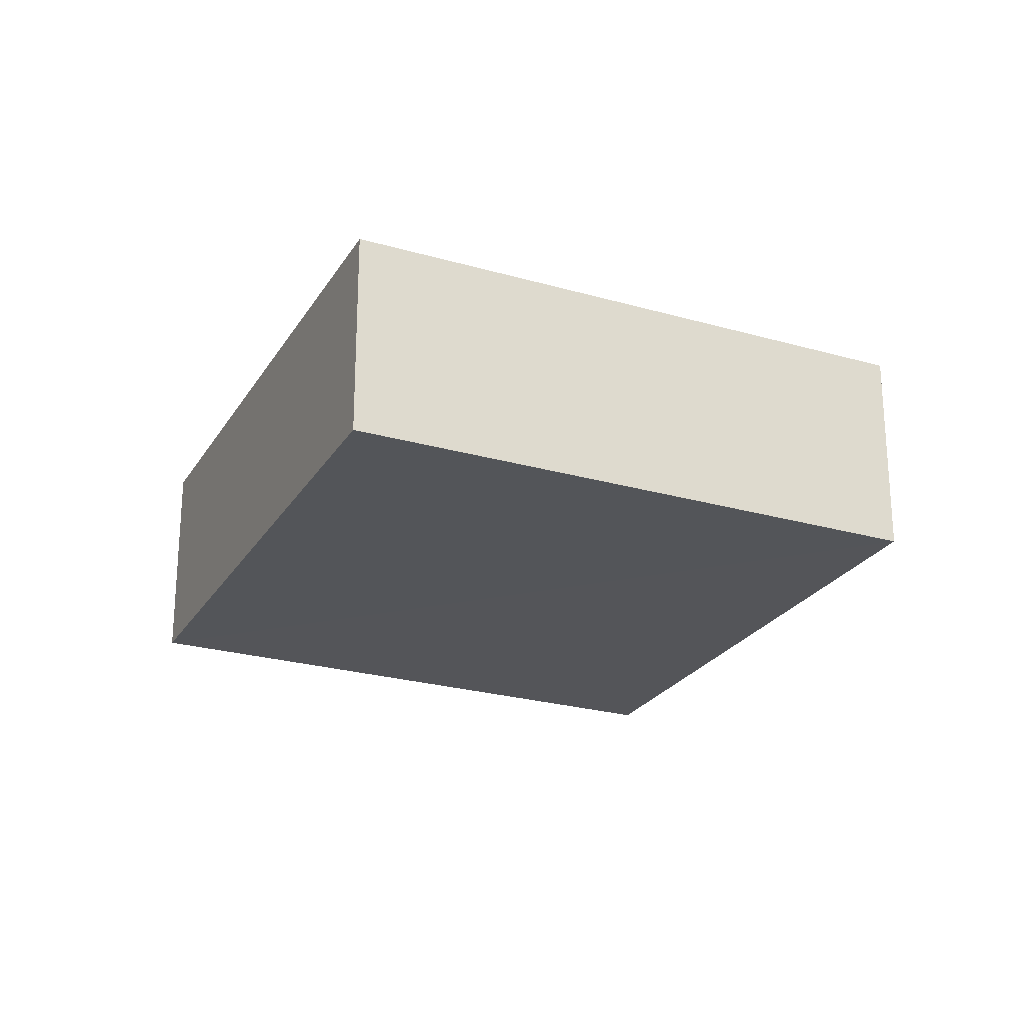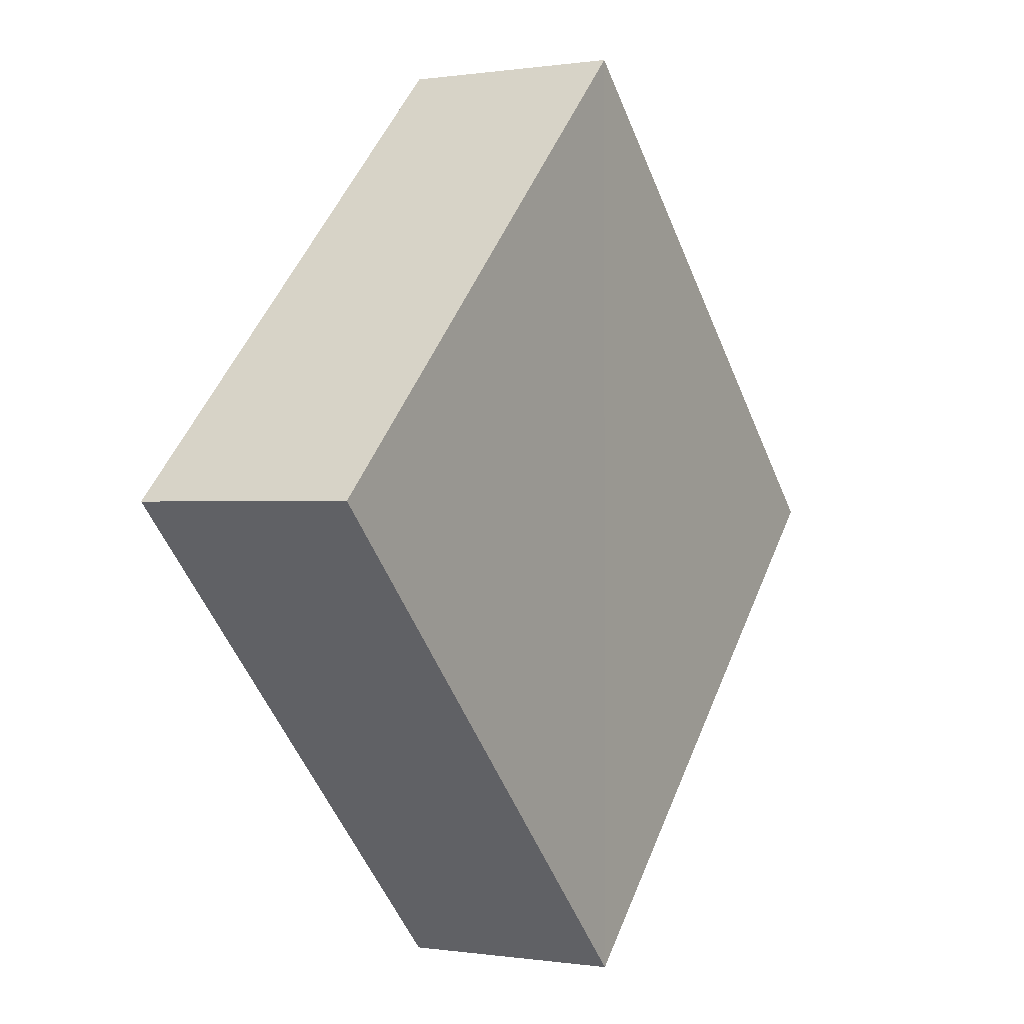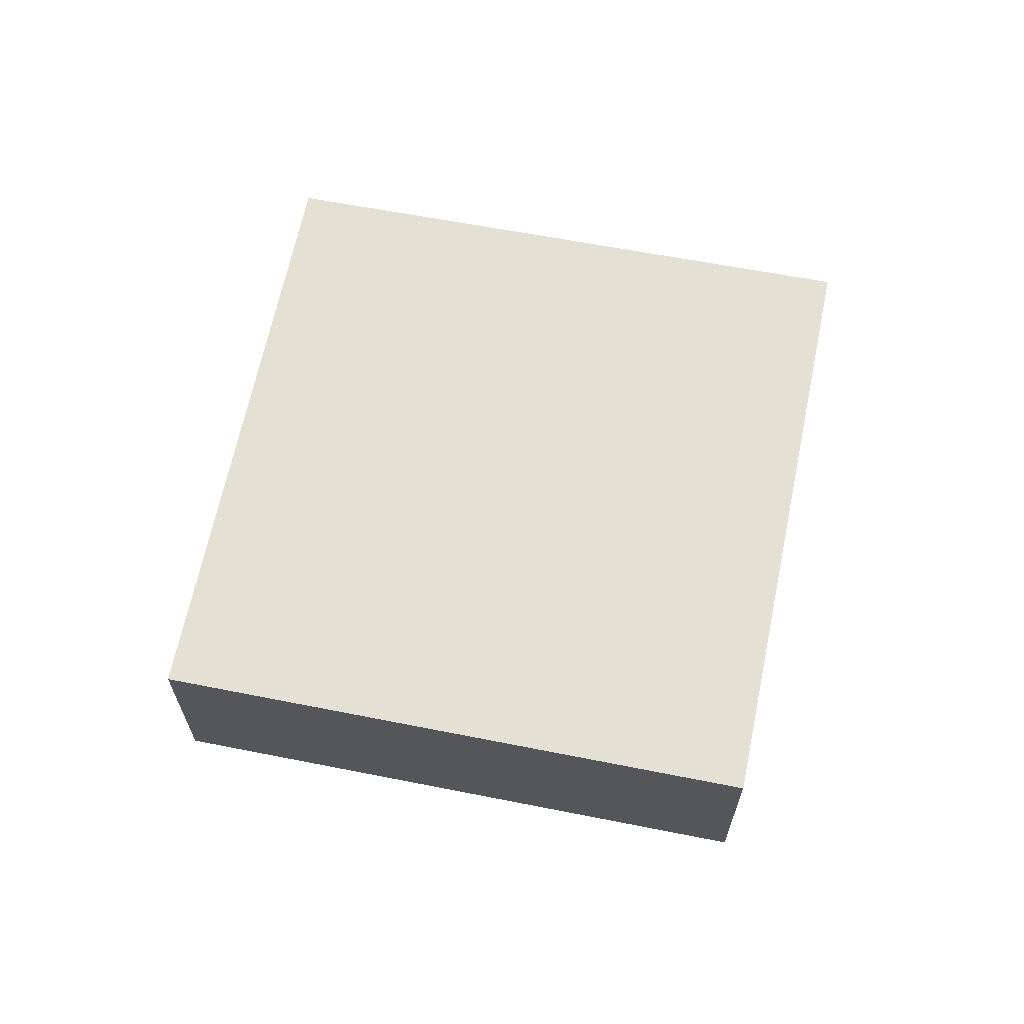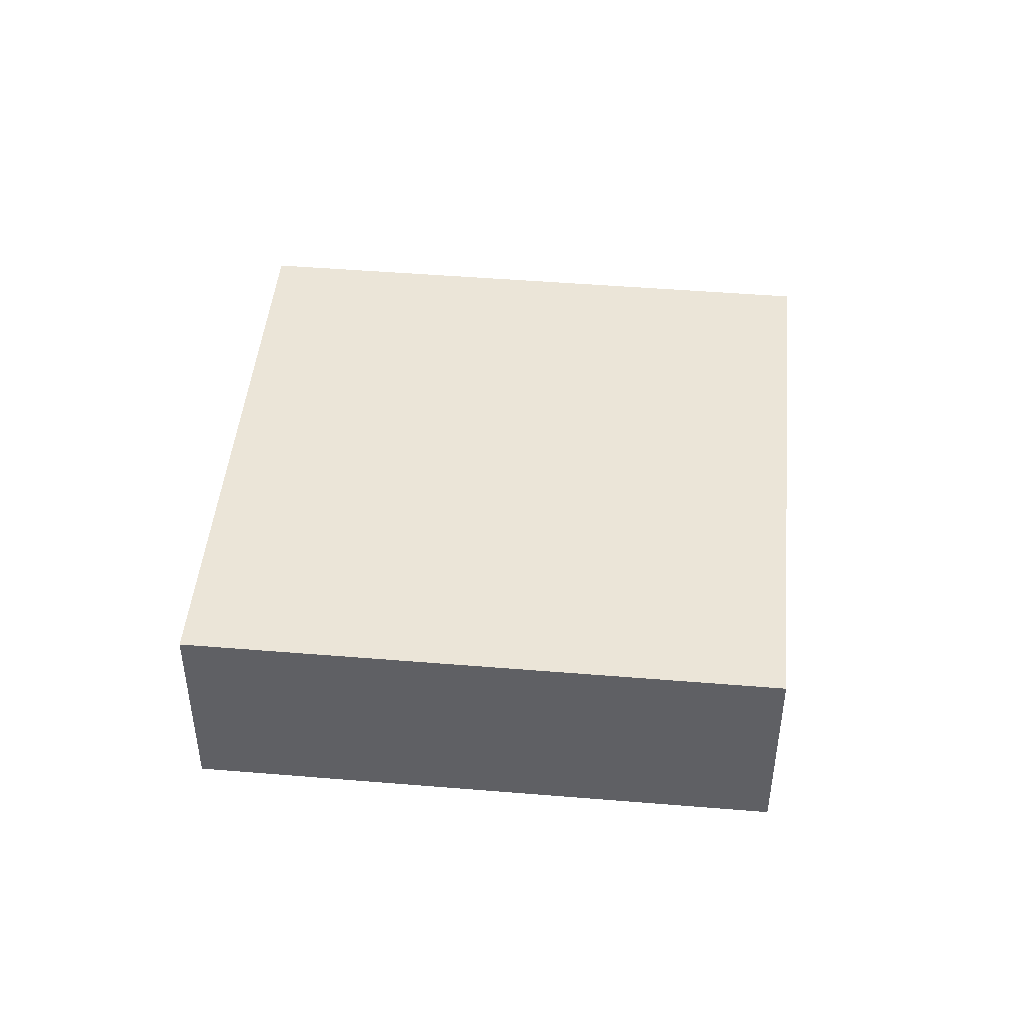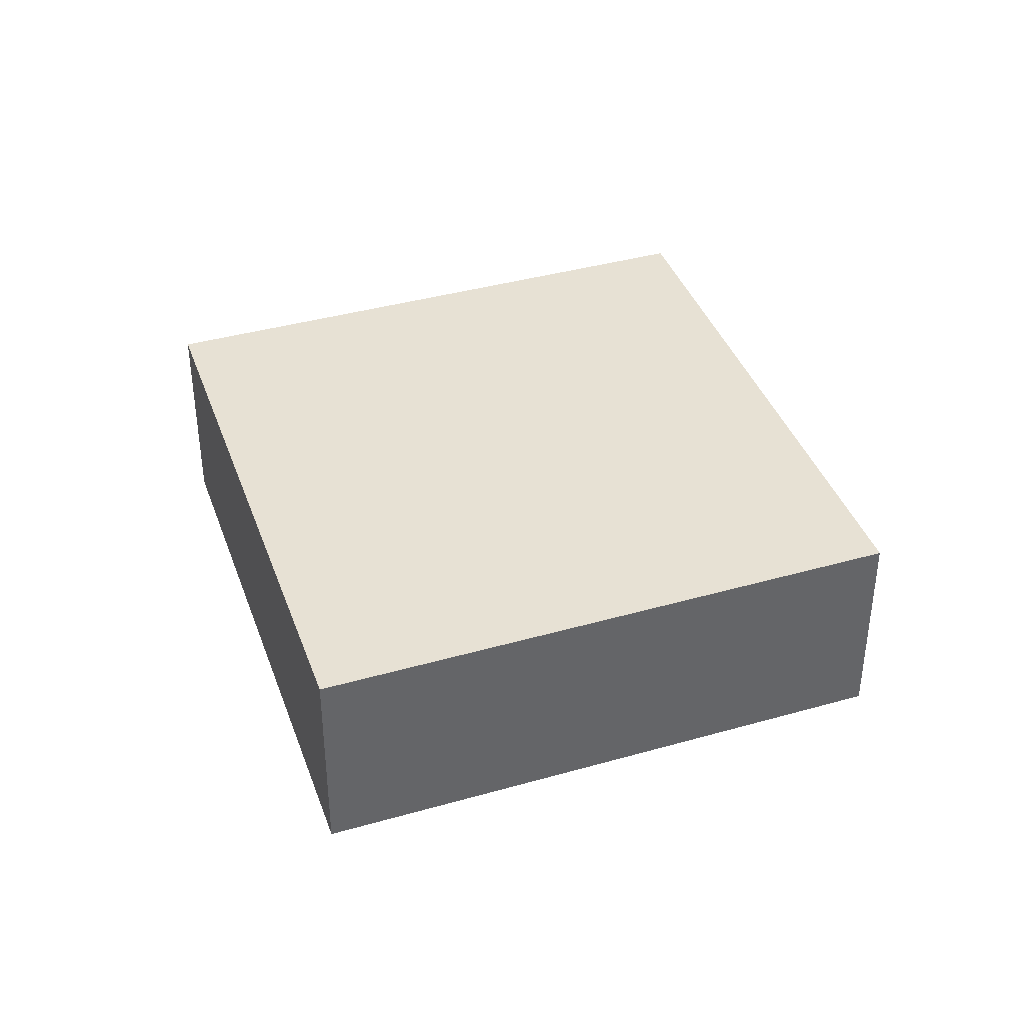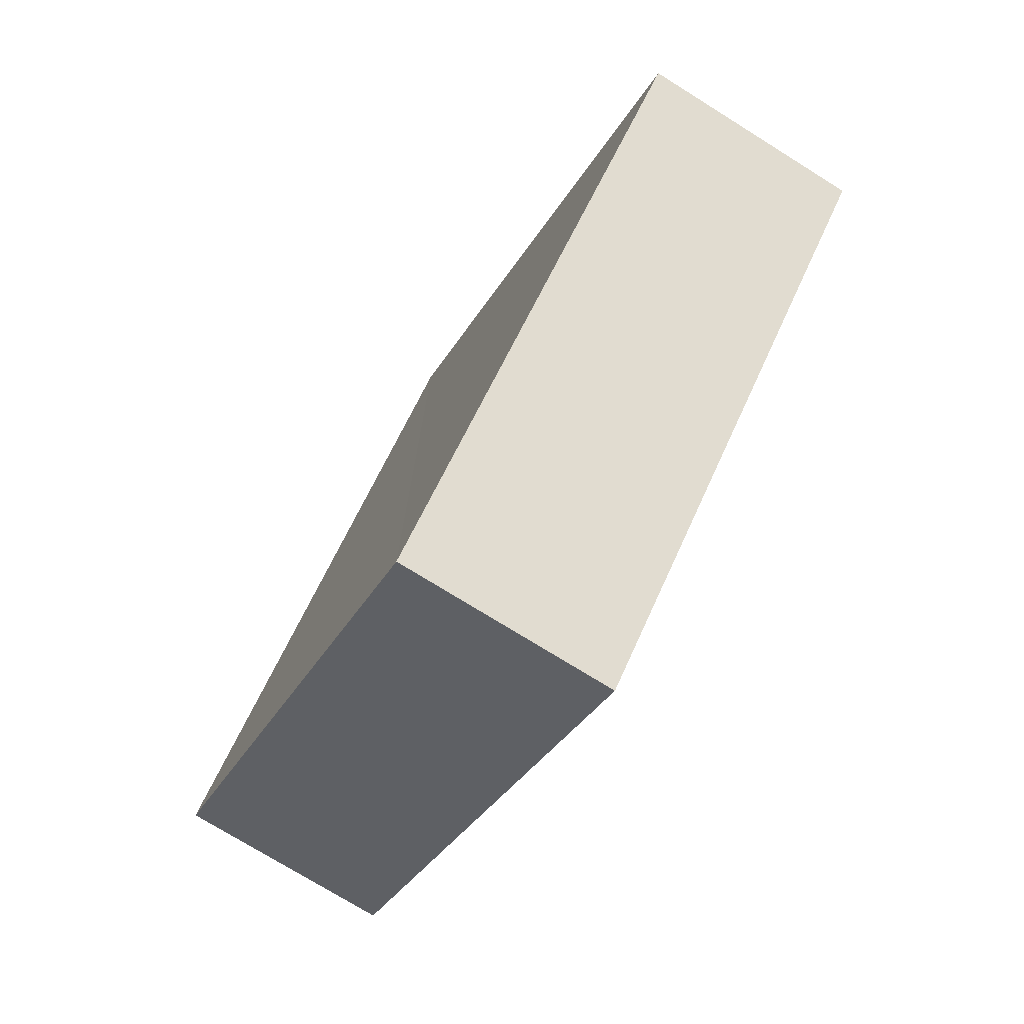
<metadata>
{"format":"obj","ext":"obj","renderer":"f3d","projection":"perspective","resolution":1024,"background":"white","views":[{"elev":-24.8,"azim":110.2,"up":"+Z"},{"elev":-0.8,"azim":120.3,"up":"+Y"},{"elev":65.8,"azim":-124.1,"up":"+Z"},{"elev":46.0,"azim":-39.6,"up":"+Z"},{"elev":39.5,"azim":-153.9,"up":"+Z"},{"elev":-76.6,"azim":-121.8,"up":"+Y"}]}
</metadata>
<code>
o 3774
v 2193 1881 14.14
v 2193 1881 14.13
v 2193 1881 14.13
v 2193 1881 14.13
v 2193 1881 14.13
v 2193 1881 14.14
v 2193 1881 14.13
v 2193 1881 14.14
v 2193 1881 14.14
v 2193 1881 14.13
v 2193 1881 14.13
v 2193 1881 14.14
v 2193 1881 14.13
v 2193 1881 14.13
v 2193 1881 14.14
v 2193 1881 14.14
v 2193 1881 14.14
v 2193 1881 14.14
v 2193 1881 14.13
v 2193 1881 14.14
v 2193 1881 14.13
v 2193 1881 14.14
v 2193 1881 14.13
v 2193 1881 14.14
v 2193 1881 14.14
v 2193 1881 14.14
v 2193 1881 14.13
v 2193 1881 14.13
f 1 2 3
f 4 5 3
f 6 5 7
f 4 8 9
f 10 11 4
f 12 13 14
f 15 16 12
f 12 17 18
f 19 17 20
f 21 22 18
f 23 24 25
f 26 27 28

</code>
